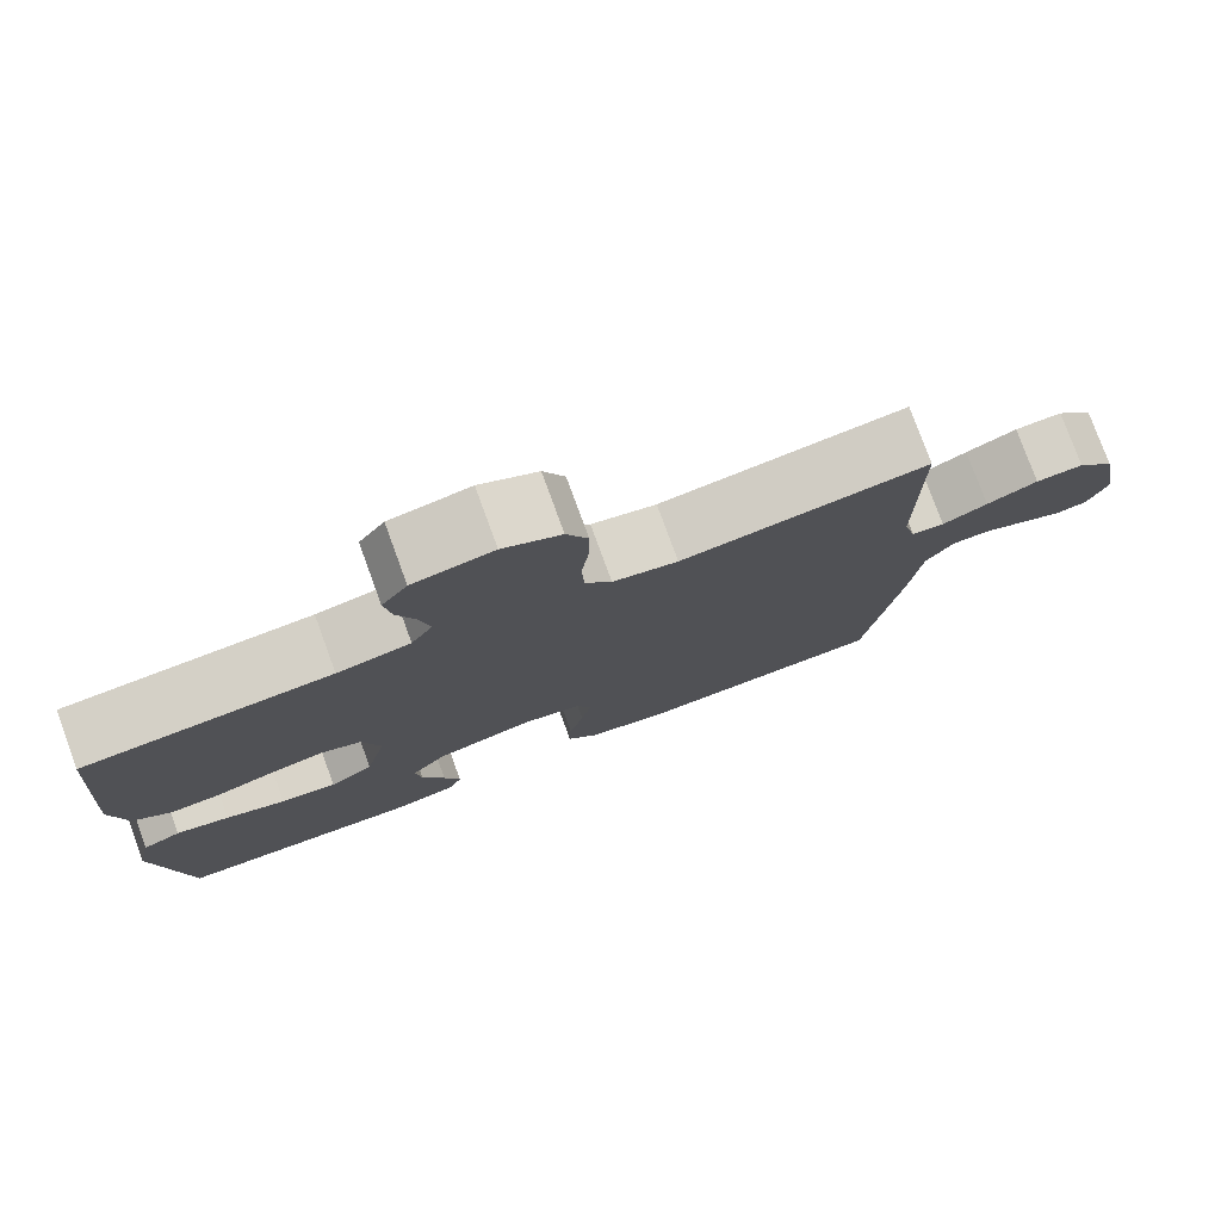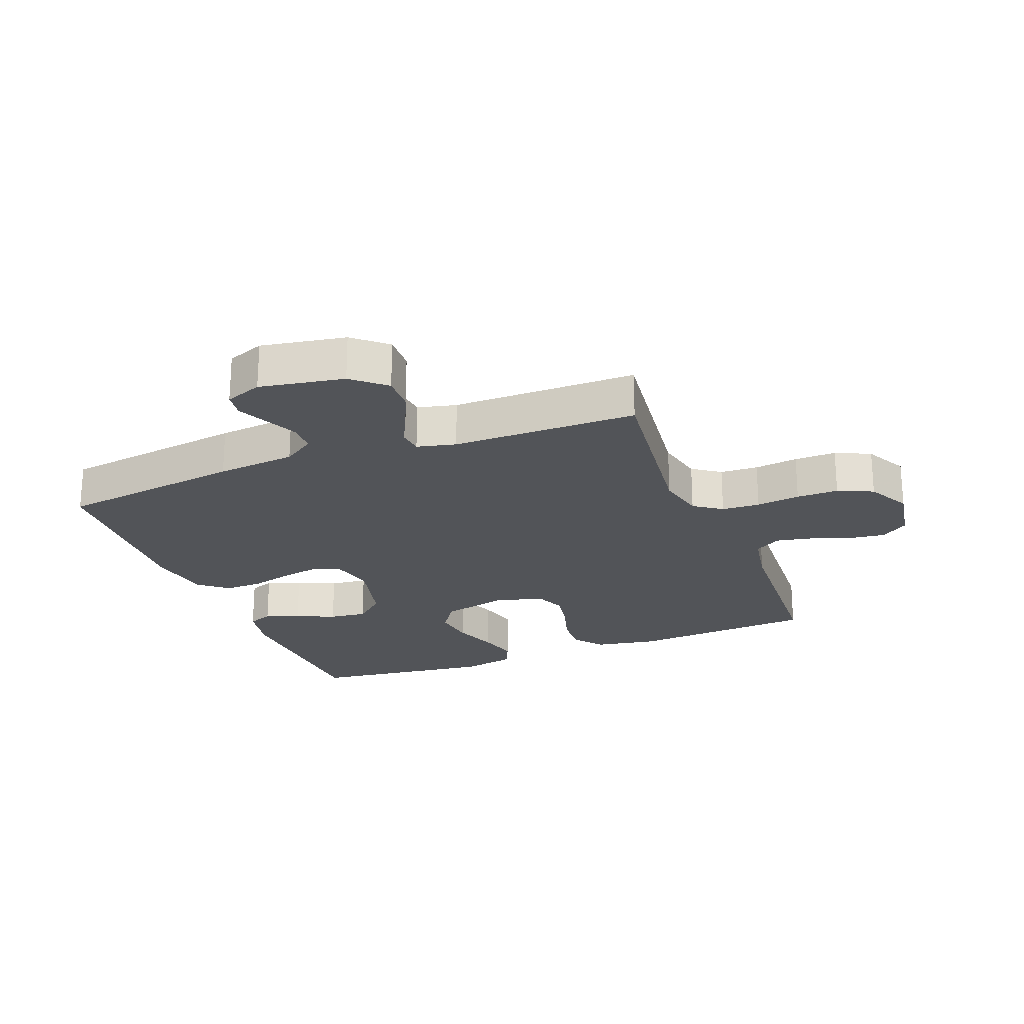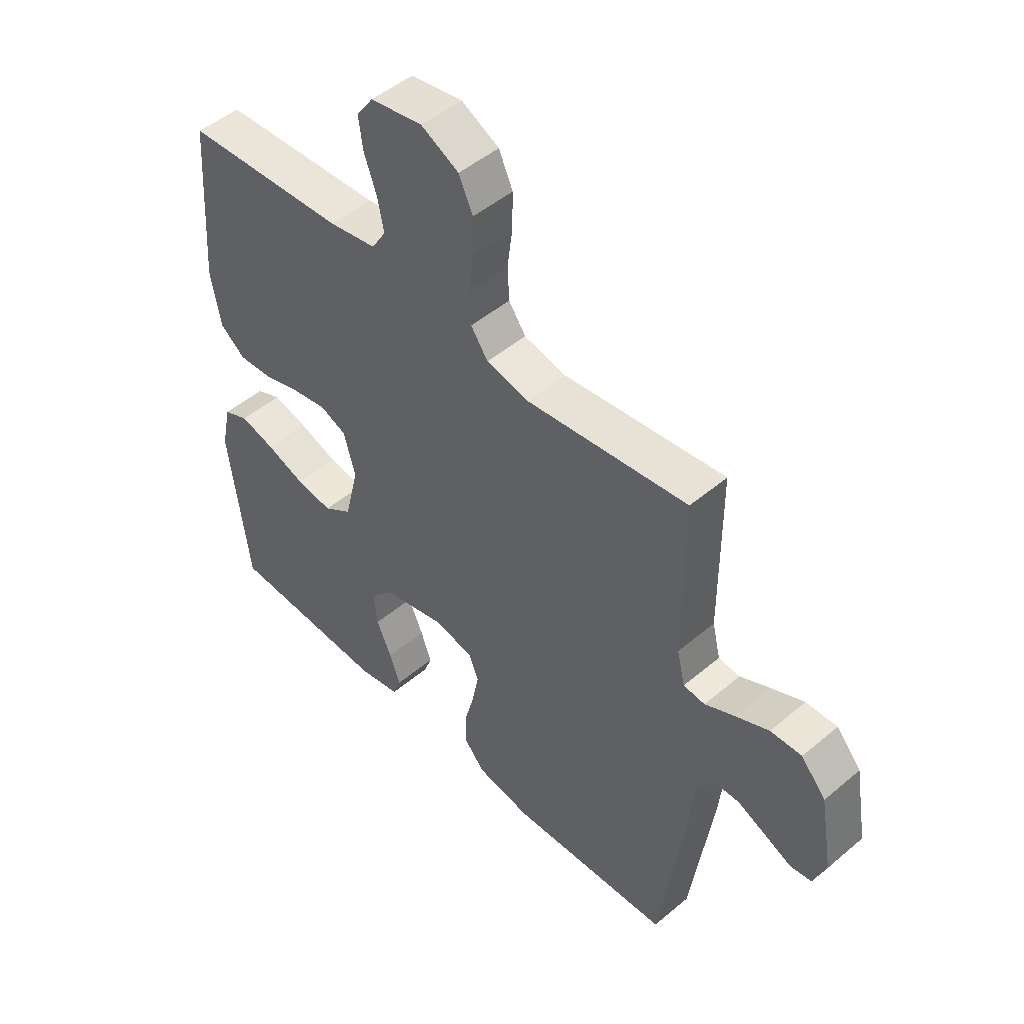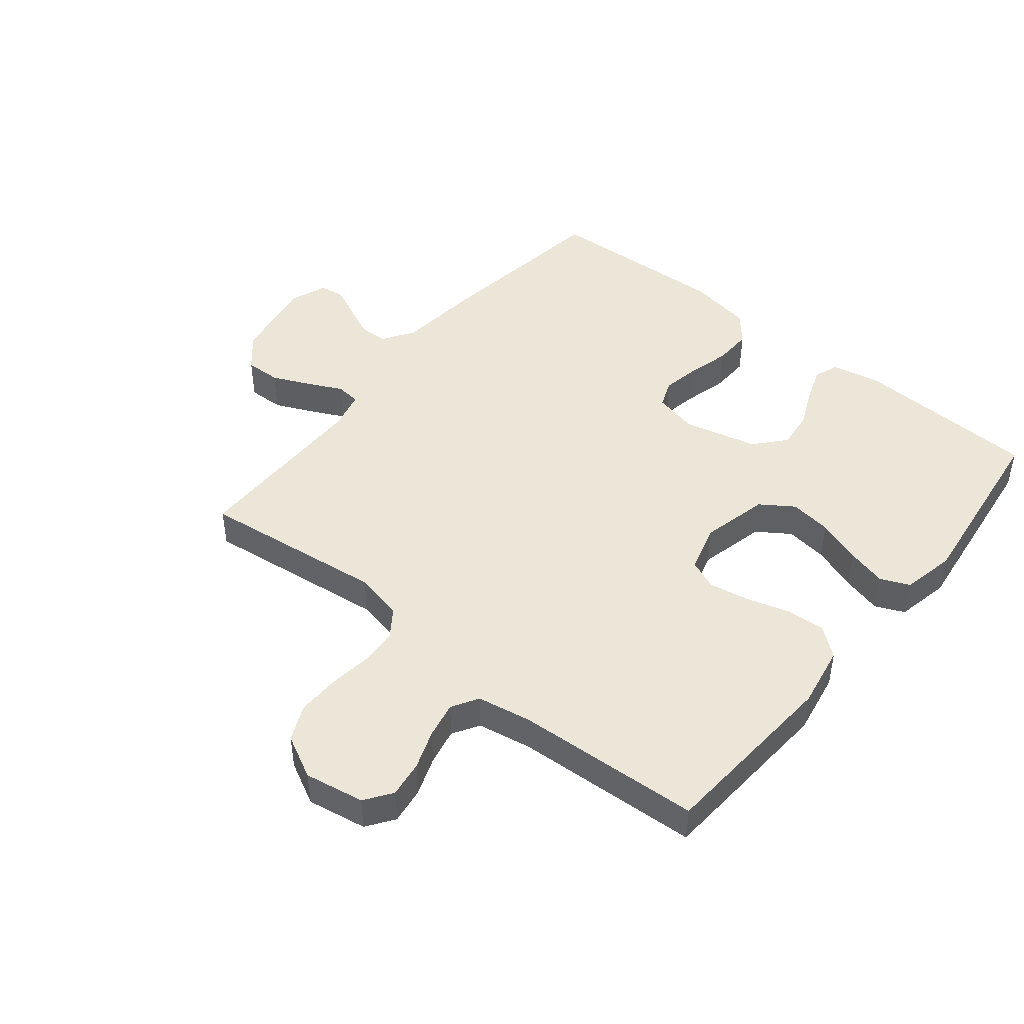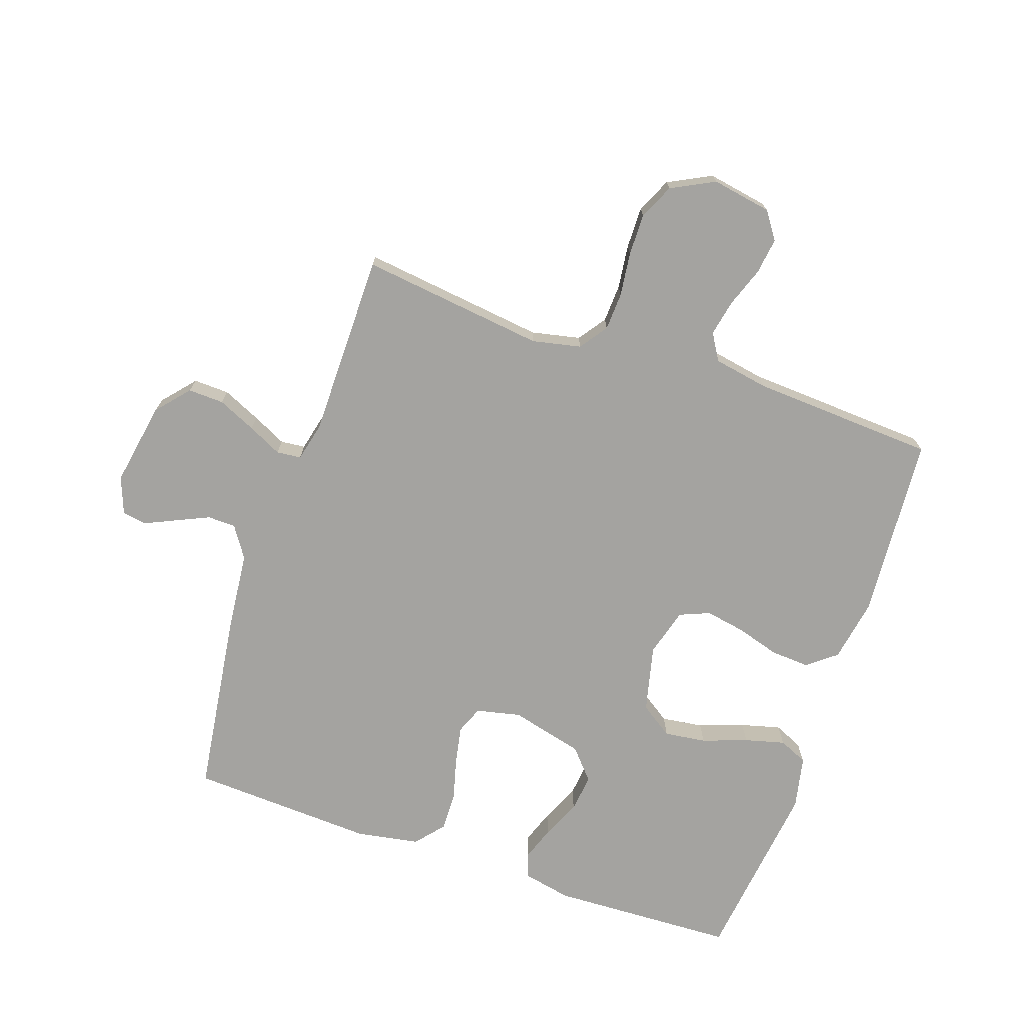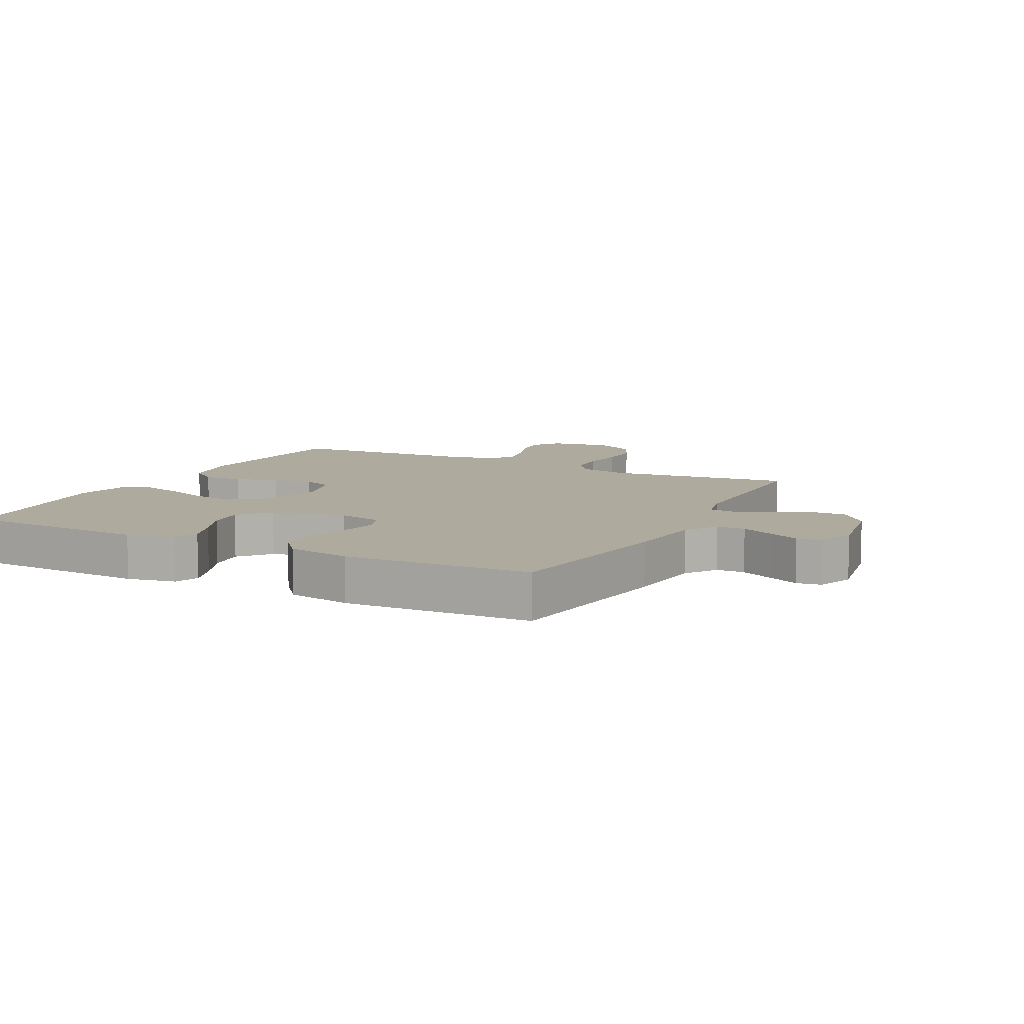
<metadata>
{"format":"obj","ext":"obj","renderer":"f3d","projection":"perspective","resolution":1024,"background":"white","views":[{"elev":78.1,"azim":159.9,"up":"+Z"},{"elev":-22.9,"azim":-68.7,"up":"+Y"},{"elev":48.9,"azim":-133.1,"up":"+Z"},{"elev":46.2,"azim":39.1,"up":"+Y"},{"elev":-72.8,"azim":-18.9,"up":"+Y"},{"elev":9.2,"azim":-152.7,"up":"+Y"}]}
</metadata>
<code>
v 0.5 0.07 -0.5
v 0.2 0.07 -0.512
v 0.122 0.07 -0.496
v 0.107 0.07 -0.456
v 0.127 0.07 -0.4
v 0.155 0.07 -0.337
v 0.162 0.07 -0.276
v 0.119 0.07 -0.227
v 0 0.07 -0.197
v -0.072 0.07 -0.213
v -0.09 0.07 -0.258
v -0.078 0.07 -0.32
v -0.06 0.07 -0.388
v -0.058 0.07 -0.451
v -0.097 0.07 -0.497
v -0.2 0.07 -0.515
v -0.5 0.07 -0.5
v -0.542 0.07 -0.2
v -0.555 0.07 -0.071
v -0.589 0.07 -0.02
v -0.635 0.07 -0.019
v -0.688 0.07 -0.043
v -0.738 0.07 -0.066
v -0.778 0.07 -0.06
v -0.801 0.07 0
v -0.777 0.07 0.137
v -0.731 0.07 0.19
v -0.673 0.07 0.188
v -0.611 0.07 0.16
v -0.556 0.07 0.133
v -0.516 0.07 0.137
v -0.501 0.07 0.2
v -0.5 0.07 0.5
v -0.2 0.07 0.463
v -0.121 0.07 0.48
v -0.089 0.07 0.525
v -0.086 0.07 0.587
v -0.095 0.07 0.658
v -0.096 0.07 0.726
v -0.07 0.07 0.783
v 0 0.07 0.819
v 0.097 0.07 0.802
v 0.128 0.07 0.758
v 0.12 0.07 0.699
v 0.097 0.07 0.635
v 0.085 0.07 0.576
v 0.111 0.07 0.533
v 0.2 0.07 0.517
v 0.5 0.07 0.5
v 0.521 0.07 0.2
v 0.503 0.07 0.098
v 0.456 0.07 0.061
v 0.393 0.07 0.065
v 0.323 0.07 0.086
v 0.258 0.07 0.098
v 0.209 0.07 0.078
v 0.187 0.07 0
v 0.213 0.07 -0.109
v 0.266 0.07 -0.145
v 0.334 0.07 -0.136
v 0.407 0.07 -0.11
v 0.472 0.07 -0.093
v 0.519 0.07 -0.114
v 0.537 0.07 -0.2
v 0.5 0 -0.5
v 0.2 0 -0.512
v 0.122 0 -0.496
v 0.107 0 -0.456
v 0.127 0 -0.4
v 0.155 0 -0.337
v 0.162 0 -0.276
v 0.119 0 -0.227
v 0 0 -0.197
v -0.072 0 -0.213
v -0.09 0 -0.258
v -0.078 0 -0.32
v -0.06 0 -0.388
v -0.058 0 -0.451
v -0.097 0 -0.497
v -0.2 0 -0.515
v -0.5 0 -0.5
v -0.542 0 -0.2
v -0.555 0 -0.071
v -0.589 0 -0.02
v -0.635 0 -0.019
v -0.688 0 -0.043
v -0.738 0 -0.066
v -0.778 0 -0.06
v -0.801 0 0
v -0.777 0 0.137
v -0.731 0 0.19
v -0.673 0 0.188
v -0.611 0 0.16
v -0.556 0 0.133
v -0.516 0 0.137
v -0.501 0 0.2
v -0.5 0 0.5
v -0.2 0 0.463
v -0.121 0 0.48
v -0.089 0 0.525
v -0.086 0 0.587
v -0.095 0 0.658
v -0.096 0 0.726
v -0.07 0 0.783
v 0 0 0.819
v 0.097 0 0.802
v 0.128 0 0.758
v 0.12 0 0.699
v 0.097 0 0.635
v 0.085 0 0.576
v 0.111 0 0.533
v 0.2 0 0.517
v 0.5 0 0.5
v 0.521 0 0.2
v 0.503 0 0.098
v 0.456 0 0.061
v 0.393 0 0.065
v 0.323 0 0.086
v 0.258 0 0.098
v 0.209 0 0.078
v 0.187 0 0
v 0.213 0 -0.109
v 0.266 0 -0.145
v 0.334 0 -0.136
v 0.407 0 -0.11
v 0.472 0 -0.093
v 0.519 0 -0.114
v 0.537 0 -0.2
f 4 5 6
f 3 4 6
f 2 3 6
f 1 2 6
f 64 1 6
f 63 64 6
f 62 63 6
f 61 62 6
f 60 61 6
f 59 60 6 7
f 58 59 7 8
f 57 58 8 9
f 56 57 9 10
f 52 53 54
f 51 52 54
f 50 51 54
f 49 50 54
f 48 49 54
f 47 48 54 55
f 46 47 55 56
f 43 44 45
f 42 43 45
f 41 42 45
f 40 41 45
f 39 40 45
f 38 39 45
f 37 38 45
f 36 37 45 46
f 46 56 10
f 36 46 10
f 35 36 10
f 32 33 34
f 35 10 11
f 34 35 11
f 32 34 11
f 31 32 11
f 28 29 30
f 27 28 30
f 26 27 30
f 25 26 30
f 24 25 30
f 23 24 30
f 22 23 30
f 21 22 30 31
f 17 18 19
f 16 17 19
f 15 16 19
f 14 15 19
f 13 14 19
f 12 13 19
f 12 19 20
f 11 12 20
f 31 11 20
f 20 21 31
f 70 69 68
f 70 68 67
f 70 67 66
f 70 66 65
f 70 65 128
f 70 128 127
f 70 127 126
f 70 126 125
f 70 125 124
f 71 70 124 123
f 72 71 123 122
f 73 72 122 121
f 74 73 121 120
f 118 117 116
f 118 116 115
f 118 115 114
f 118 114 113
f 118 113 112
f 119 118 112 111
f 120 119 111 110
f 109 108 107
f 109 107 106
f 109 106 105
f 109 105 104
f 109 104 103
f 109 103 102
f 109 102 101
f 110 109 101 100
f 74 120 110
f 74 110 100
f 74 100 99
f 98 97 96
f 75 74 99
f 75 99 98
f 75 98 96
f 75 96 95
f 94 93 92
f 94 92 91
f 94 91 90
f 94 90 89
f 94 89 88
f 94 88 87
f 94 87 86
f 95 94 86 85
f 83 82 81
f 83 81 80
f 83 80 79
f 83 79 78
f 83 78 77
f 83 77 76
f 84 83 76
f 84 76 75
f 84 75 95
f 95 85 84
f 1 65 66 2
f 2 66 67 3
f 3 67 68 4
f 4 68 69 5
f 5 69 70 6
f 6 70 71 7
f 7 71 72 8
f 8 72 73 9
f 9 73 74 10
f 10 74 75 11
f 11 75 76 12
f 12 76 77 13
f 13 77 78 14
f 14 78 79 15
f 15 79 80 16
f 16 80 81 17
f 17 81 82 18
f 18 82 83 19
f 19 83 84 20
f 20 84 85 21
f 21 85 86 22
f 22 86 87 23
f 23 87 88 24
f 24 88 89 25
f 25 89 90 26
f 26 90 91 27
f 27 91 92 28
f 28 92 93 29
f 29 93 94 30
f 30 94 95 31
f 31 95 96 32
f 32 96 97 33
f 33 97 98 34
f 34 98 99 35
f 35 99 100 36
f 36 100 101 37
f 37 101 102 38
f 38 102 103 39
f 39 103 104 40
f 40 104 105 41
f 41 105 106 42
f 42 106 107 43
f 43 107 108 44
f 44 108 109 45
f 45 109 110 46
f 46 110 111 47
f 47 111 112 48
f 48 112 113 49
f 49 113 114 50
f 50 114 115 51
f 51 115 116 52
f 52 116 117 53
f 53 117 118 54
f 54 118 119 55
f 55 119 120 56
f 56 120 121 57
f 57 121 122 58
f 58 122 123 59
f 59 123 124 60
f 60 124 125 61
f 61 125 126 62
f 62 126 127 63
f 63 127 128 64
f 64 128 65 1

</code>
